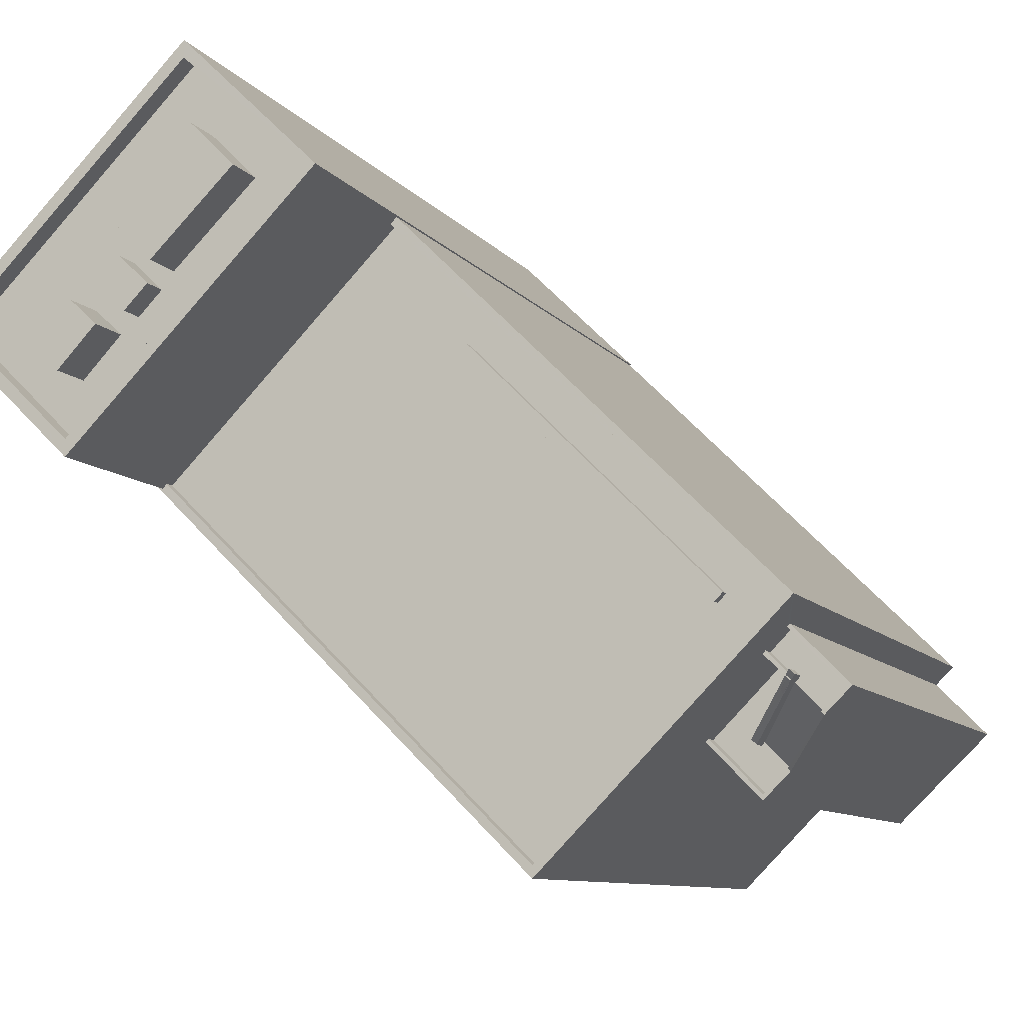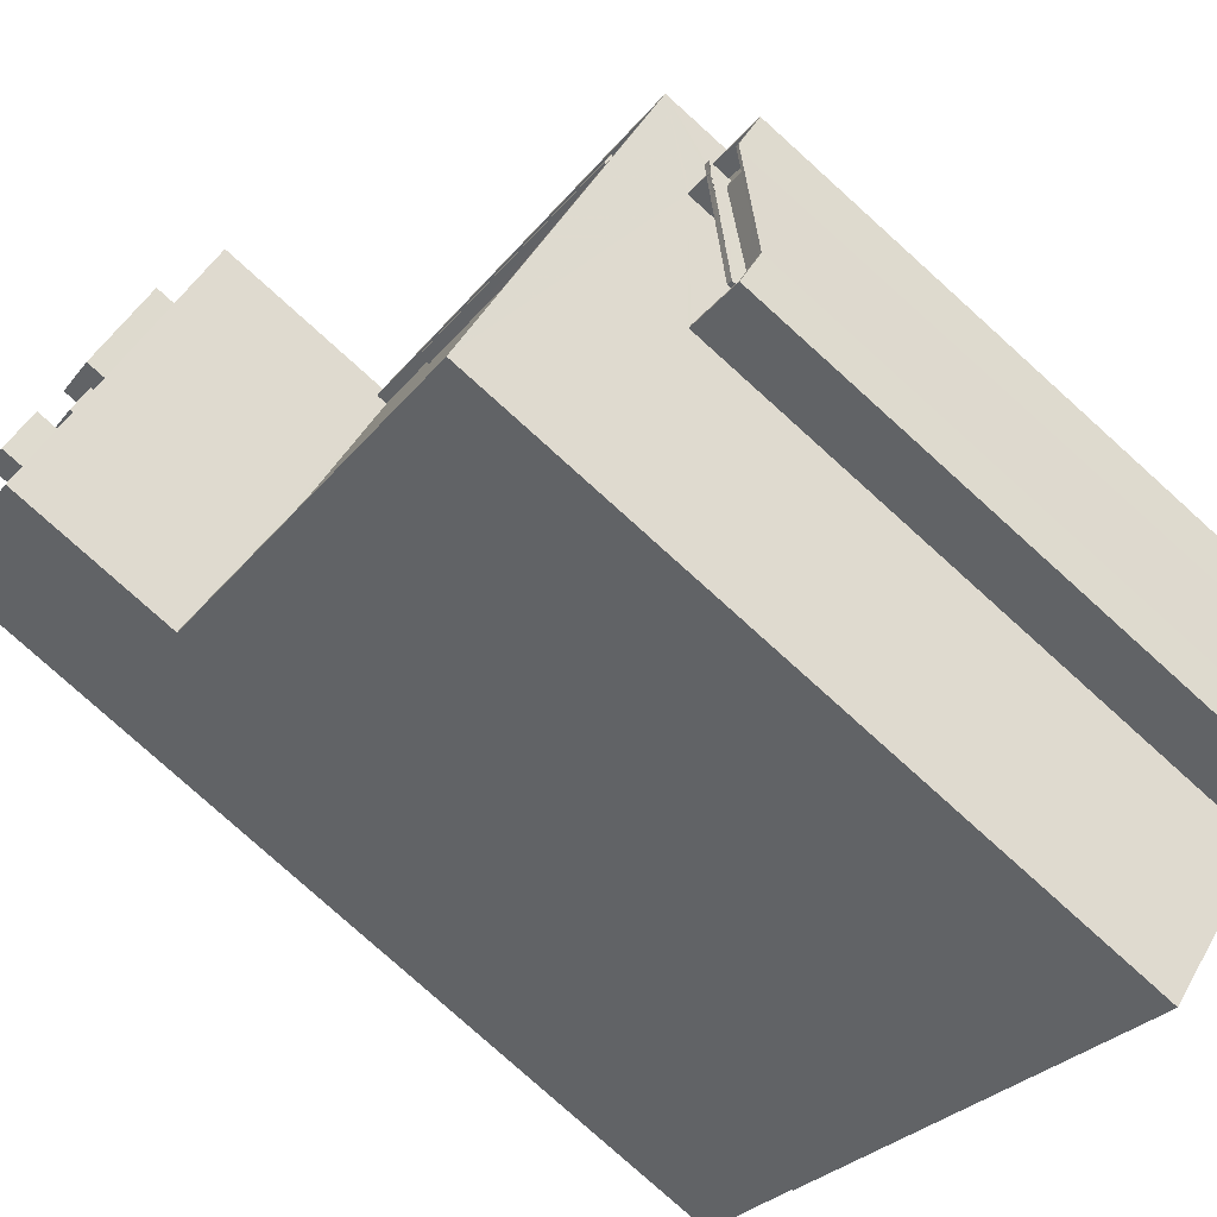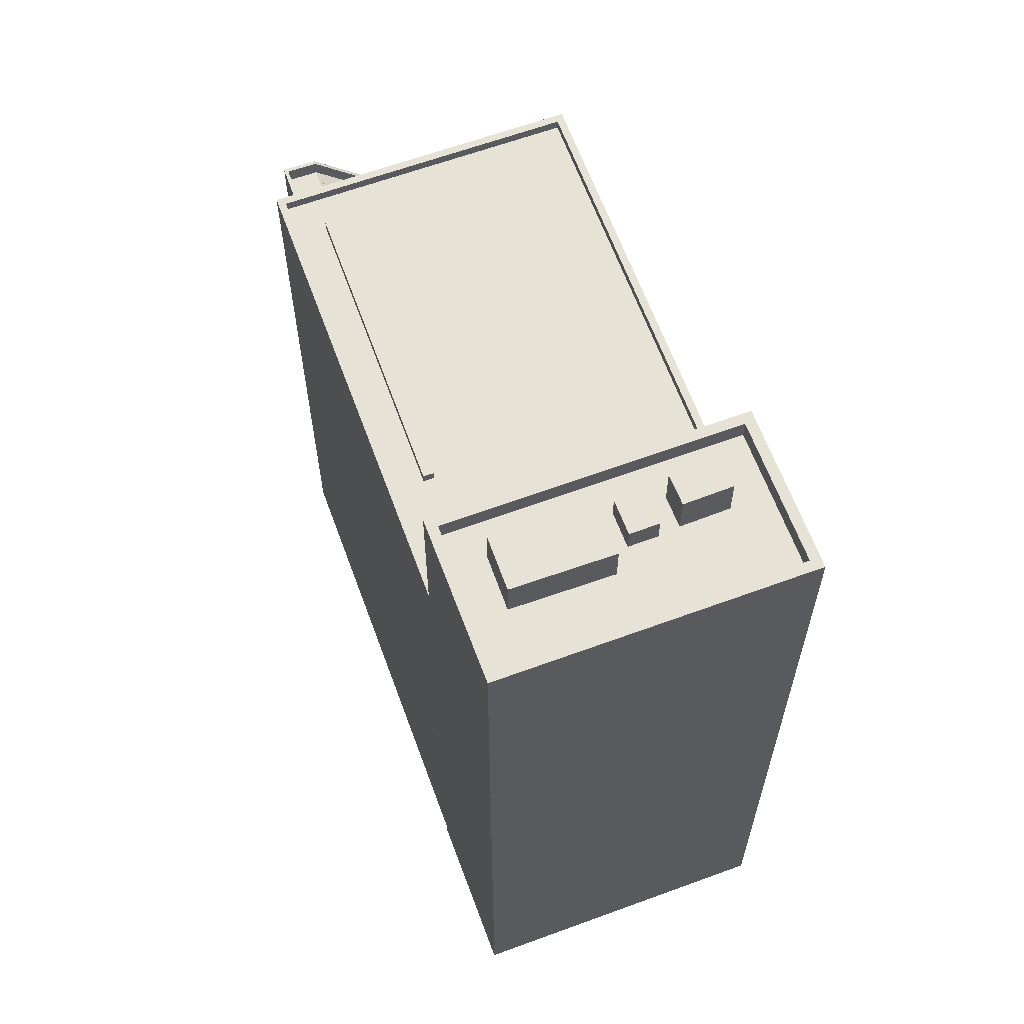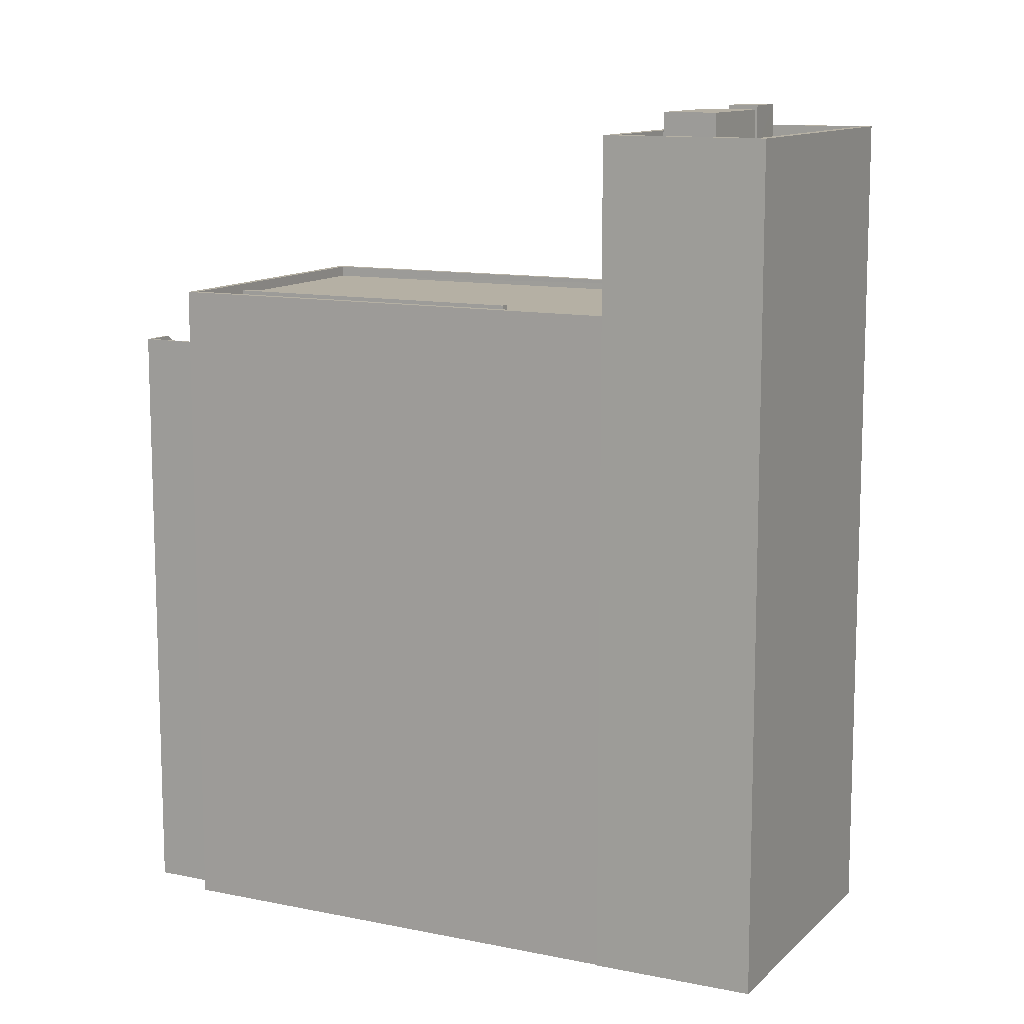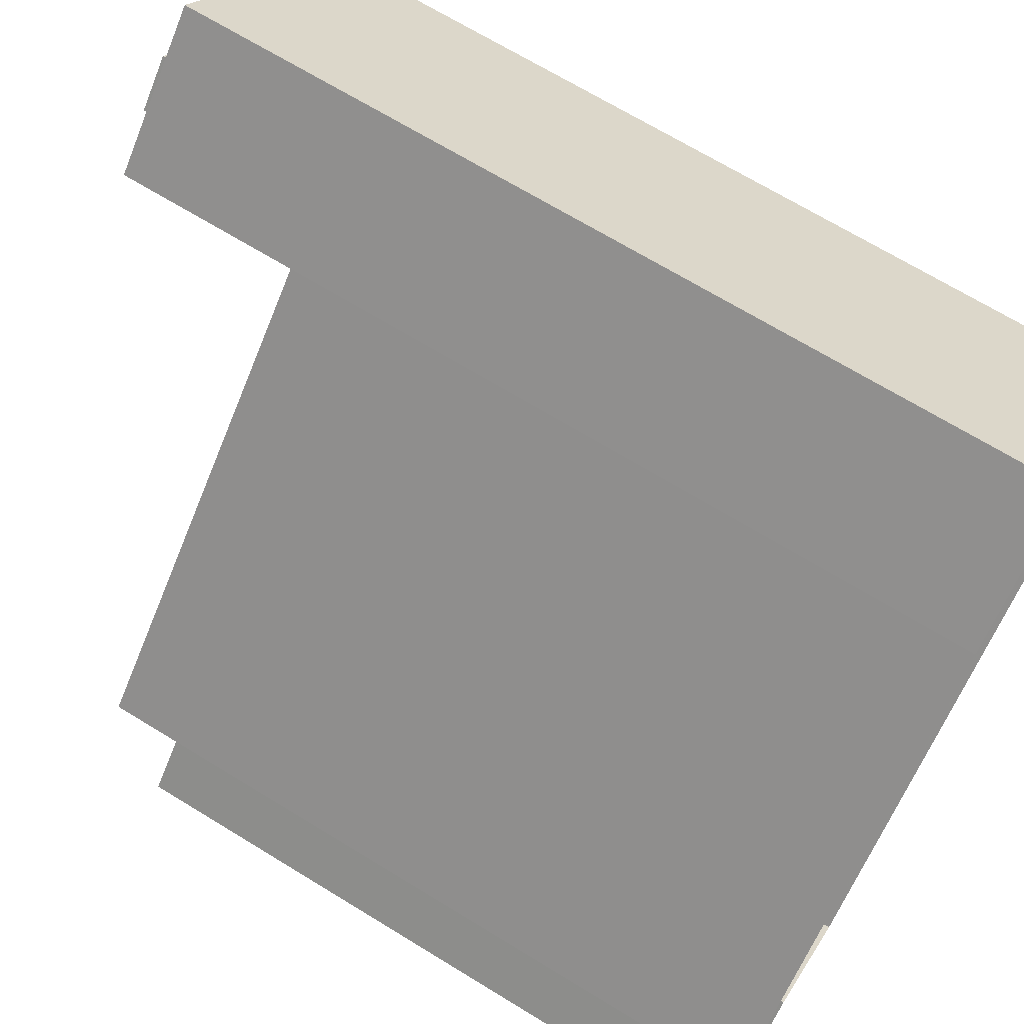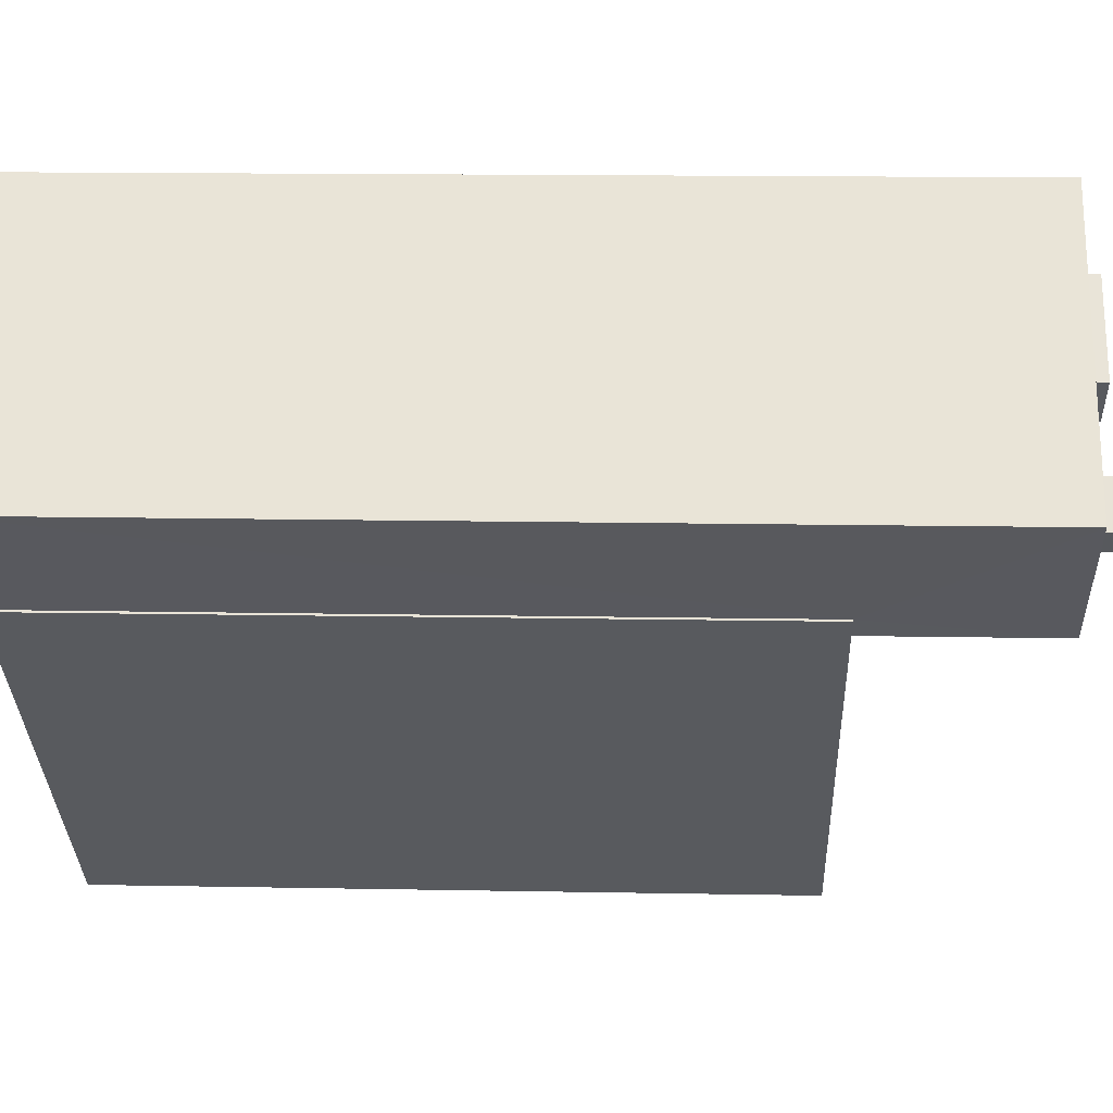
<metadata>
{"format":"obj","ext":"obj","renderer":"f3d","projection":"perspective","resolution":1024,"background":"white","views":[{"elev":-8.6,"azim":19.8,"up":"+Y"},{"elev":-79.2,"azim":48.0,"up":"+Y"},{"elev":63.7,"azim":-154.7,"up":"+Z"},{"elev":11.6,"azim":162.1,"up":"+Z"},{"elev":69.2,"azim":121.5,"up":"+Y"},{"elev":14.0,"azim":-87.6,"up":"+Y"}]}
</metadata>
<code>
v -5688 -3.666e+04 2.117
v -5688 -3.666e+04 2.117
v -5674 -3.668e+04 2.112
v -5670 -3.667e+04 2.112
v -5667 -3.667e+04 2.112
v -5668 -3.667e+04 2.112
v -5692 -3.666e+04 2.119
v -5683 -3.665e+04 2.12
v -5665 -3.667e+04 2.112
v -5666 -3.667e+04 2.113
v -5664 -3.667e+04 2.112
v -5679 -3.666e+04 2.118
v -5679 -3.666e+04 2.118
v -5666 -3.667e+04 2.113
v -5668 -3.667e+04 23.06
v -5667 -3.667e+04 22.95
v -5665 -3.667e+04 24.94
v -5668 -3.667e+04 22.95
v -5666 -3.667e+04 24.94
v -5668 -3.667e+04 22.82
v -5667 -3.667e+04 22.81
v -5668 -3.667e+04 22.82
v -5666 -3.667e+04 24.95
v -5665 -3.667e+04 25.08
v -5666 -3.667e+04 25.08
v -5665 -3.667e+04 25.68
v -5665 -3.667e+04 25.54
v -5665 -3.667e+04 25.54
v -5665 -3.667e+04 25.68
v -5667 -3.667e+04 23.55
v -5667 -3.667e+04 23.41
v -5667 -3.667e+04 23.41
v -5667 -3.667e+04 25.23
v -5667 -3.667e+04 25.22
v -5667 -3.667e+04 25.54
v -5666 -3.667e+04 25.54
v -5667 -3.667e+04 25.18
v -5666 -3.667e+04 25.68
v -5666 -3.667e+04 25.68
v -5668 -3.667e+04 23.42
v -5668 -3.667e+04 23.42
v -5667 -3.667e+04 25.65
v -5666 -3.667e+04 25.89
v -5666 -3.667e+04 25.68
v -5666 -3.667e+04 25.89
v -5666 -3.667e+04 25.68
v -5666 -3.667e+04 25.64
v -5666 -3.667e+04 25.64
v -5666 -3.667e+04 25.51
v -5667 -3.667e+04 22.82
v -5667 -3.667e+04 22.82
v -5668 -3.667e+04 22.82
v -5668 -3.667e+04 22.82
v -5668 -3.667e+04 22.81
v -5670 -3.667e+04 22.82
v -5668 -3.667e+04 22.82
v -5668 -3.667e+04 22.82
v -5667 -3.667e+04 23.42
v -5667 -3.667e+04 23.42
v -5668 -3.667e+04 23.42
v -5668 -3.667e+04 23.42
v -5668 -3.667e+04 23.41
v -5668 -3.667e+04 23.41
v -5670 -3.667e+04 23.42
v -5670 -3.667e+04 23.42
v -5666 -3.667e+04 25.08
v -5666 -3.667e+04 25.08
v -5667 -3.667e+04 25.08
v -5666 -3.667e+04 25.08
v -5665 -3.667e+04 25.08
v -5666 -3.667e+04 25.08
v -5667 -3.667e+04 25.68
v -5666 -3.667e+04 25.68
v -5667 -3.667e+04 25.68
v -5665 -3.667e+04 25.68
v -5666 -3.667e+04 25.68
v -5666 -3.667e+04 25.68
v -5664 -3.667e+04 25.68
v -5688 -3.666e+04 27.9
v -5674 -3.668e+04 27.89
v -5687 -3.666e+04 27.9
v -5688 -3.666e+04 27.9
v -5666 -3.667e+04 27.9
v -5674 -3.668e+04 27.89
v -5666 -3.667e+04 27.9
v -5679 -3.666e+04 27.9
v -5679 -3.666e+04 27.9
v -5687 -3.666e+04 27.9
v -5674 -3.668e+04 27.49
v -5666 -3.667e+04 27.5
v -5668 -3.667e+04 27.5
v -5675 -3.668e+04 27.5
v -5667 -3.667e+04 27.5
v -5668 -3.667e+04 27.5
v -5676 -3.666e+04 27.5
v -5679 -3.666e+04 27.5
v -5677 -3.666e+04 27.5
v -5687 -3.666e+04 27.5
v -5676 -3.666e+04 27.9
v -5677 -3.666e+04 27.9
v -5668 -3.667e+04 27.9
v -5668 -3.667e+04 27.9
v -5687 -3.666e+04 34.59
v -5687 -3.666e+04 34.59
v -5679 -3.666e+04 34.6
v -5679 -3.666e+04 34.6
v -5681 -3.666e+04 33.8
v -5680 -3.665e+04 33.8
v -5683 -3.665e+04 33.8
v -5683 -3.665e+04 33.8
v -5688 -3.666e+04 33.8
v -5688 -3.666e+04 33.8
v -5691 -3.666e+04 33.8
v -5685 -3.666e+04 33.8
v -5686 -3.666e+04 33.8
v -5685 -3.666e+04 33.8
v -5687 -3.666e+04 33.8
v -5685 -3.666e+04 33.8
v -5684 -3.666e+04 33.8
v -5685 -3.666e+04 33.8
v -5686 -3.666e+04 33.8
v -5687 -3.666e+04 33.8
v -5681 -3.666e+04 33.8
v -5679 -3.666e+04 33.8
v -5684 -3.666e+04 33.8
v -5687 -3.666e+04 33.79
v -5684 -3.666e+04 33.8
v -5685 -3.666e+04 33.8
v -5691 -3.666e+04 34.6
v -5692 -3.666e+04 34.6
v -5683 -3.665e+04 34.6
v -5683 -3.665e+04 34.6
v -5685 -3.666e+04 34.79
v -5684 -3.666e+04 34.79
v -5685 -3.666e+04 34.79
v -5686 -3.666e+04 34.79
v -5687 -3.666e+04 35.49
v -5688 -3.666e+04 35.49
v -5687 -3.666e+04 35.49
v -5686 -3.666e+04 35.49
v -5684 -3.666e+04 35.42
v -5683 -3.665e+04 35.42
v -5685 -3.666e+04 35.42
v -5681 -3.666e+04 35.42
f 1 2 3
f 3 2 4
f 5 6 4
f 2 7 8
f 9 5 10
f 11 9 10
f 12 13 8
f 14 10 13
f 4 2 13
f 5 4 10
f 13 2 8
f 10 4 13
f 15 16 17
f 15 18 16
f 19 15 17
f 18 20 16
f 20 21 16
f 20 22 21
f 23 17 24
f 23 19 17
f 25 23 24
f 26 27 28
f 29 26 28
f 27 30 28
f 31 30 32
f 31 28 30
f 33 34 35
f 34 36 35
f 34 37 36
f 38 35 36
f 38 39 35
f 40 41 37
f 40 33 42
f 43 44 45
f 41 45 44
f 43 46 44
f 33 47 42
f 44 48 49
f 34 33 40
f 34 40 37
f 37 41 49
f 49 41 44
f 50 51 52
f 22 53 21
f 21 53 54
f 51 55 52
f 55 54 53
f 56 52 57
f 55 53 57
f 52 55 57
f 58 59 60
f 61 58 60
f 31 32 62
f 31 62 63
f 62 64 63
f 62 65 64
f 66 67 68
f 69 70 67
f 25 24 69
f 68 71 66
f 24 70 69
f 69 67 66
f 44 39 38
f 46 72 39
f 73 74 72
f 73 72 46
f 39 44 46
f 26 29 75
f 76 75 77
f 77 75 78
f 75 29 78
f 79 80 81
f 79 81 82
f 80 83 84
f 85 83 86
f 85 86 87
f 81 84 88
f 84 83 85
f 80 84 81
f 89 90 91
f 92 89 91
f 90 93 94
f 90 94 91
f 94 93 95
f 93 96 95
f 91 97 92
f 92 97 98
f 97 96 98
f 95 96 97
f 99 100 101
f 102 99 101
f 103 104 105
f 106 103 105
f 107 108 109
f 108 110 109
f 111 112 113
f 114 110 113
f 115 116 117
f 118 119 120
f 116 121 117
f 122 112 111
f 120 119 114
f 121 120 114
f 109 110 114
f 112 117 113
f 121 114 113
f 117 121 113
f 108 107 123
f 123 124 108
f 124 125 126
f 111 126 122
f 118 127 119
f 127 124 123
f 122 126 115
f 115 128 116
f 125 127 118
f 125 128 126
f 125 124 127
f 126 128 115
f 103 129 104
f 129 130 104
f 105 131 132
f 106 105 132
f 131 130 129
f 132 131 129
f 133 134 135
f 136 133 135
f 137 138 139
f 140 137 139
f 141 142 143
f 141 144 142
f 27 24 17
f 27 26 24
f 30 17 16
f 30 27 17
f 32 16 21
f 32 30 16
f 28 31 9
f 28 9 29
f 31 5 9
f 47 35 39
f 47 33 35
f 37 49 36
f 48 38 36
f 49 48 36
f 22 20 53
f 69 45 25
f 53 20 18
f 53 18 41
f 19 45 41
f 18 15 41
f 15 19 41
f 23 45 19
f 25 45 23
f 57 53 41
f 40 57 41
f 66 73 43
f 43 73 46
f 71 73 66
f 56 57 61
f 57 40 61
f 61 42 58
f 61 40 42
f 45 66 43
f 45 69 66
f 5 63 6
f 5 31 63
f 63 64 4
f 6 63 4
f 62 32 21
f 54 62 21
f 55 62 54
f 55 65 62
f 50 52 60
f 59 50 60
f 61 60 52
f 56 61 52
f 11 29 9
f 11 78 29
f 10 78 11
f 10 77 78
f 51 50 59
f 51 59 72
f 72 42 39
f 39 42 47
f 59 58 42
f 59 42 72
f 26 70 24
f 26 75 70
f 48 44 38
f 73 68 74
f 73 71 68
f 67 70 75
f 76 67 75
f 77 10 14
f 14 83 77
f 4 64 3
f 72 83 80
f 55 51 65
f 3 64 80
f 68 67 74
f 77 83 76
f 67 76 74
f 51 72 65
f 65 72 64
f 74 83 72
f 64 72 80
f 76 83 74
f 80 1 3
f 80 79 1
f 82 1 79
f 82 2 1
f 13 83 14
f 13 86 83
f 84 90 89
f 84 85 90
f 89 92 84
f 92 98 88
f 92 88 84
f 90 85 93
f 85 87 93
f 87 96 93
f 97 101 100
f 97 91 101
f 95 100 99
f 95 97 100
f 95 99 102
f 94 95 102
f 94 102 101
f 91 94 101
f 88 104 81
f 104 87 105
f 105 86 12
f 12 86 13
f 88 98 96
f 88 96 87
f 87 86 105
f 104 88 87
f 81 104 82
f 2 82 7
f 7 82 130
f 82 104 130
f 130 131 8
f 7 130 8
f 105 12 8
f 131 105 8
f 124 106 108
f 108 132 110
f 108 106 132
f 103 124 126
f 103 106 124
f 113 129 111
f 111 103 126
f 111 129 103
f 129 113 110
f 132 129 110
f 136 135 120
f 121 136 120
f 125 118 134
f 118 120 135
f 118 135 134
f 125 133 128
f 125 134 133
f 121 116 136
f 116 128 133
f 136 116 133
f 112 139 138
f 112 122 139
f 117 112 138
f 137 117 138
f 140 117 137
f 140 115 117
f 139 115 140
f 139 122 115
f 114 119 143
f 143 119 141
f 119 127 141
f 143 142 109
f 114 143 109
f 123 107 144
f 107 109 142
f 107 142 144
f 123 141 127
f 123 144 141

</code>
